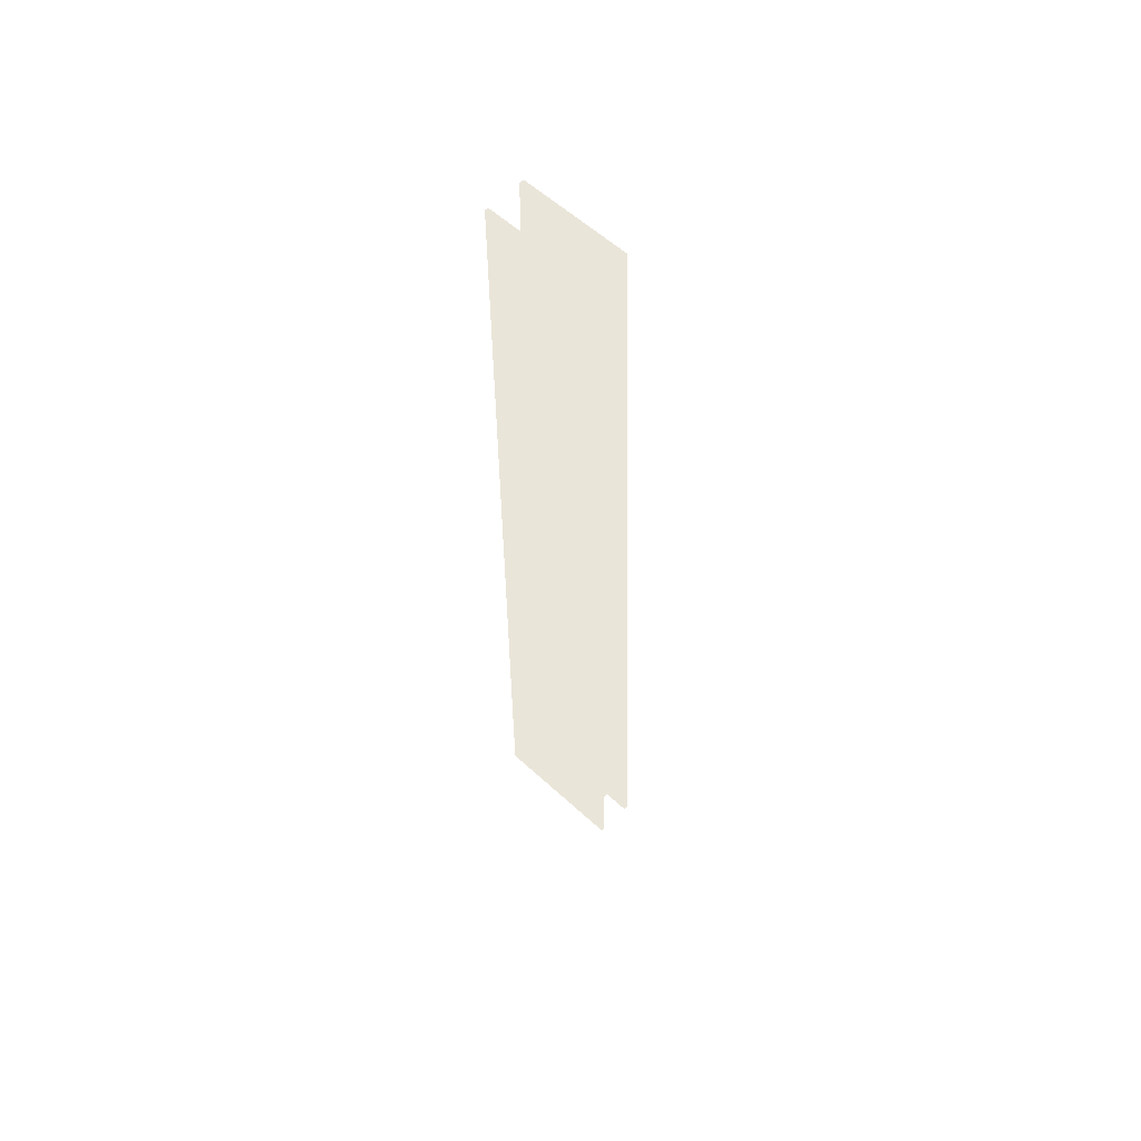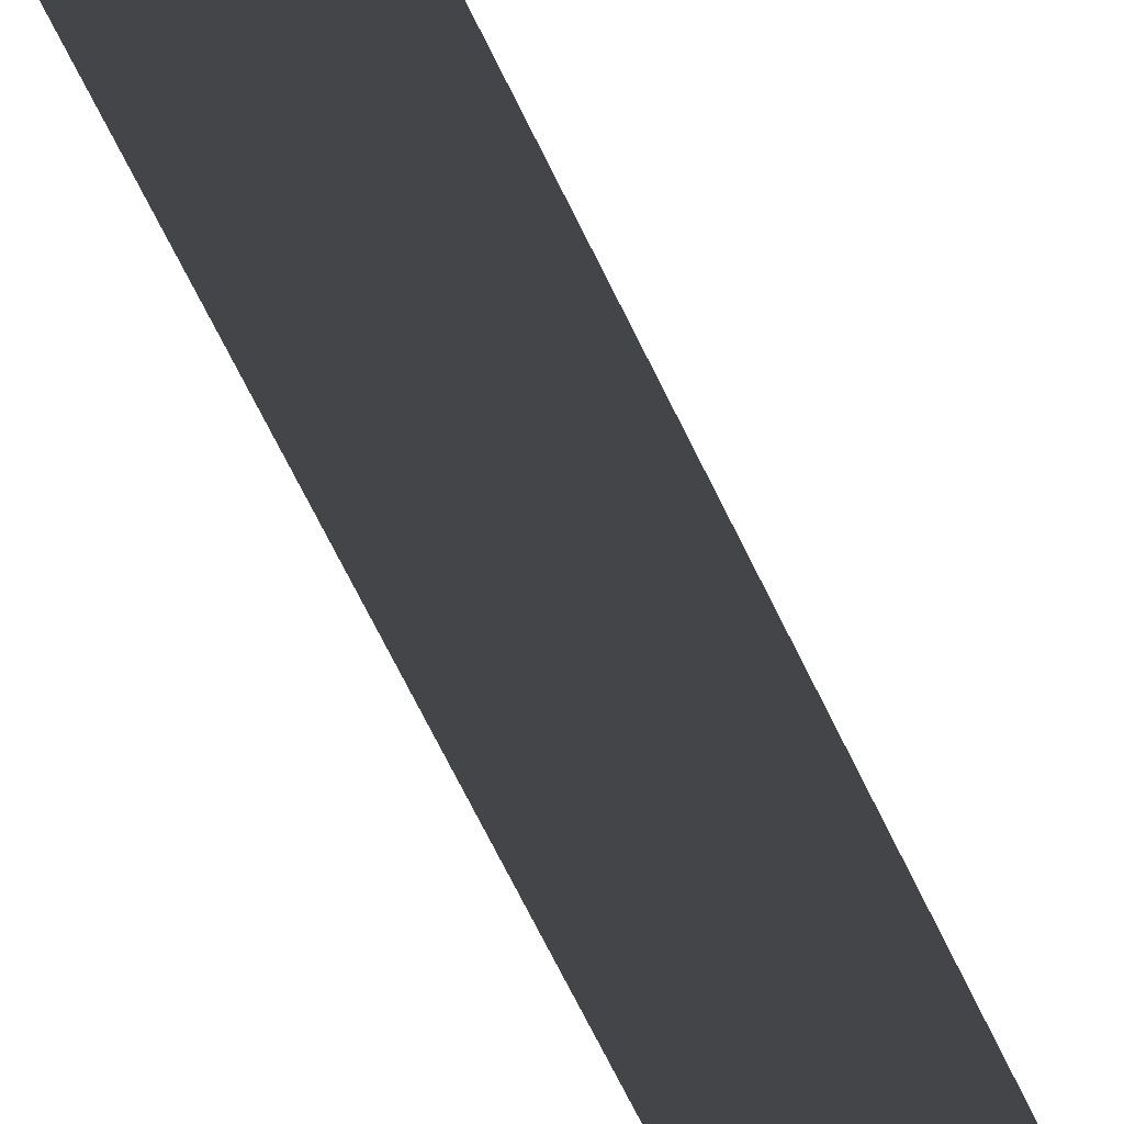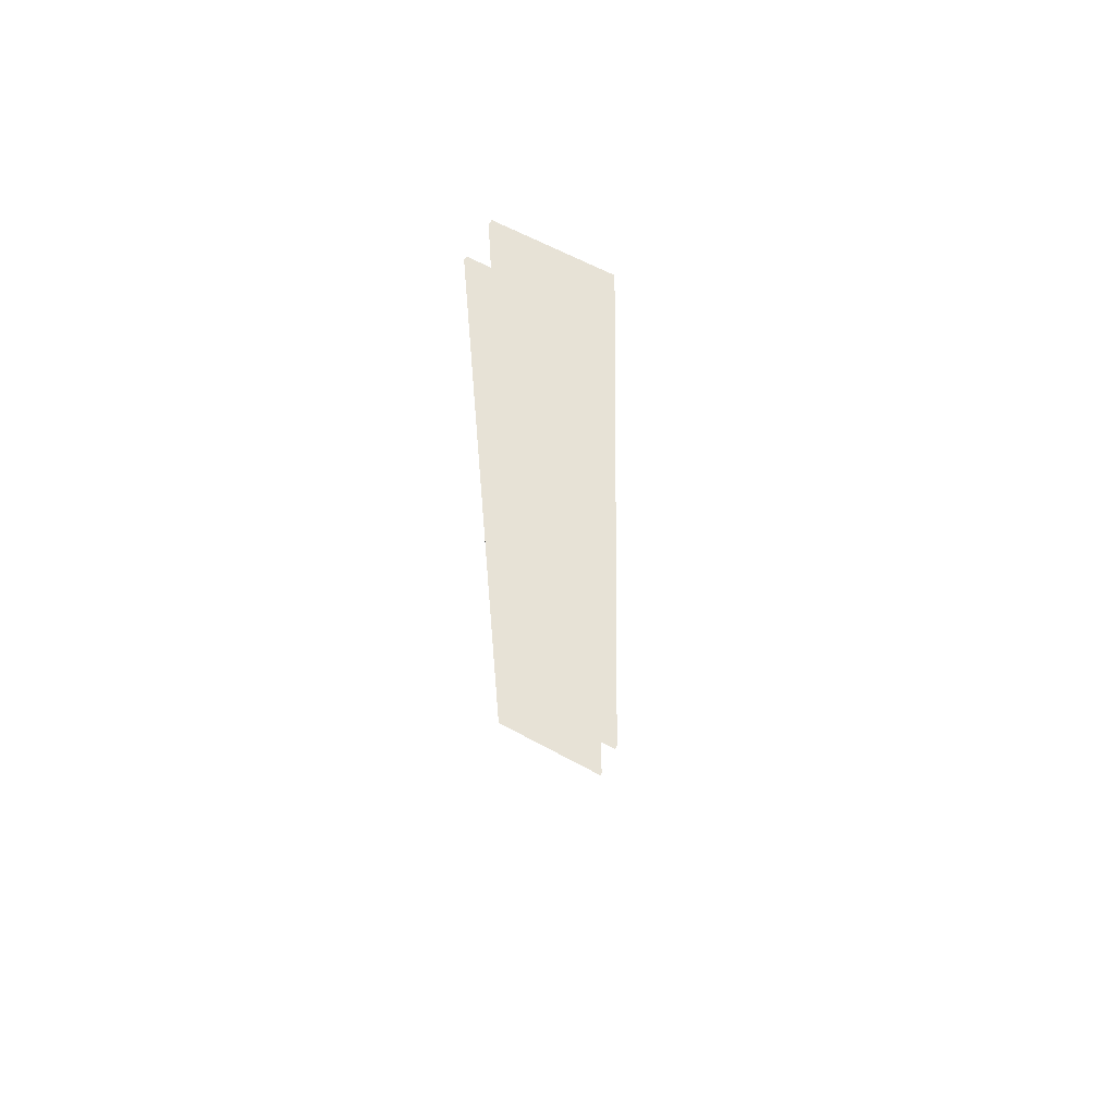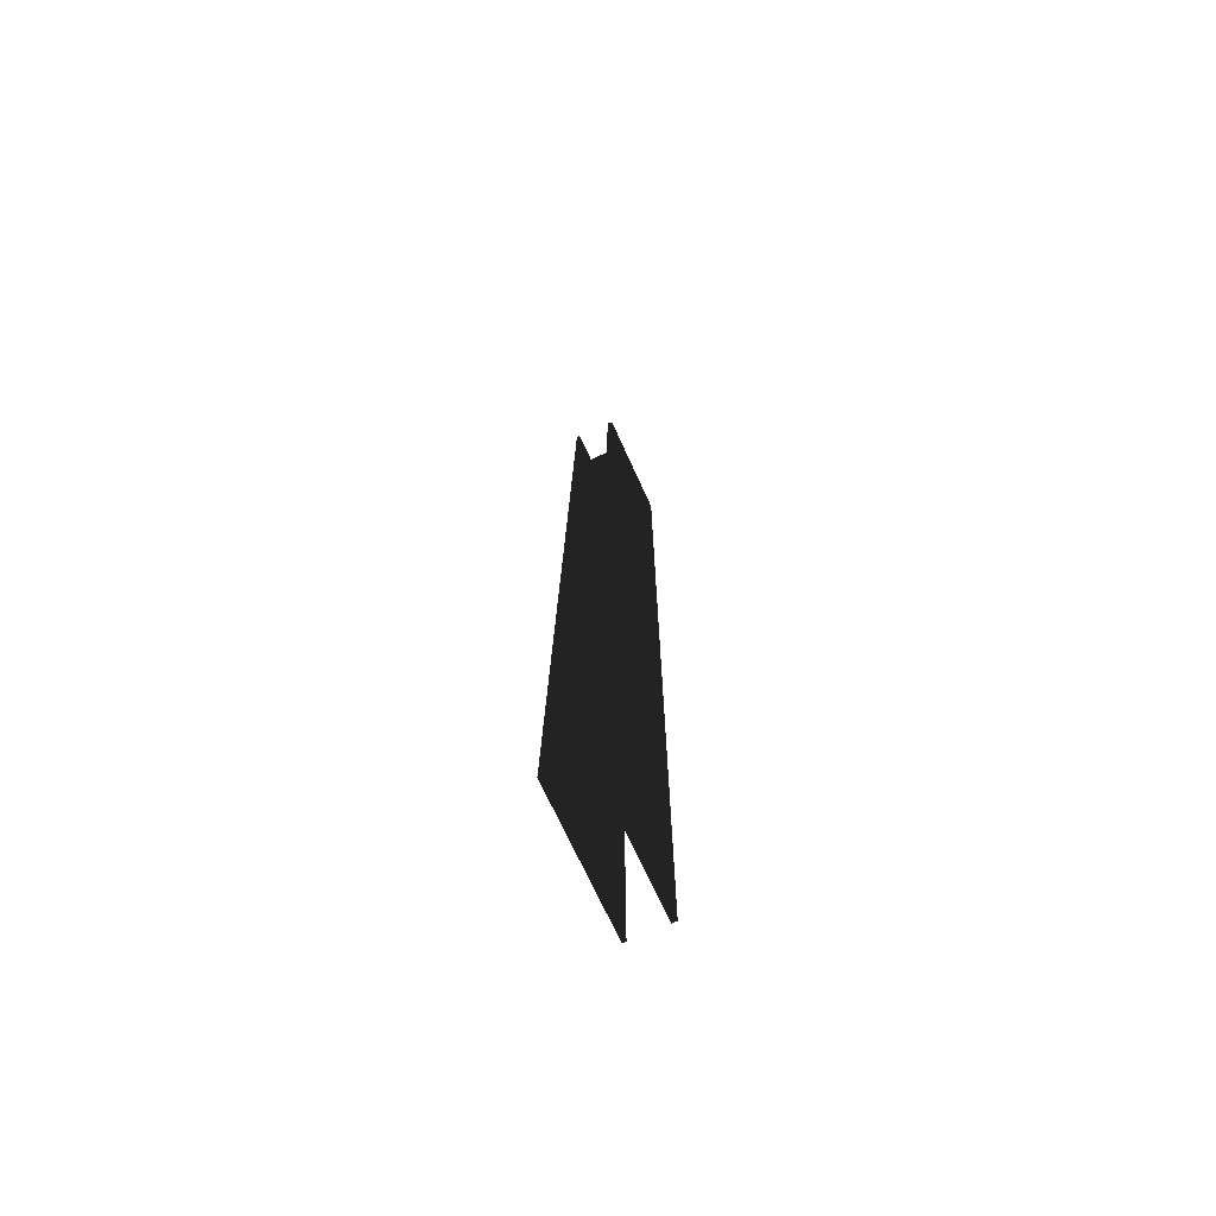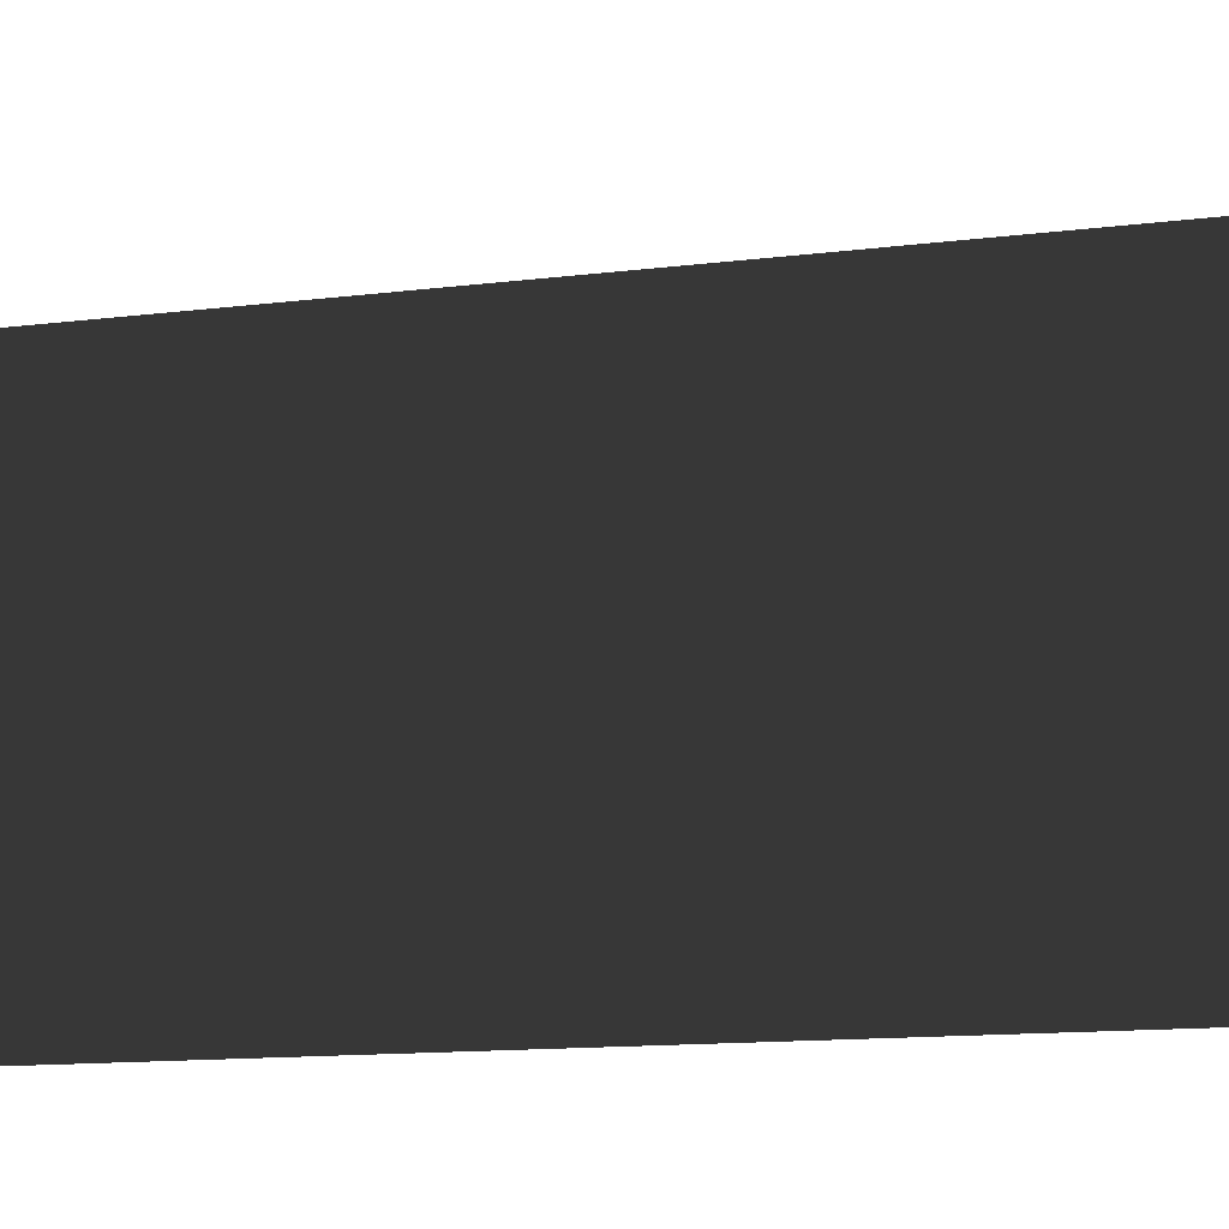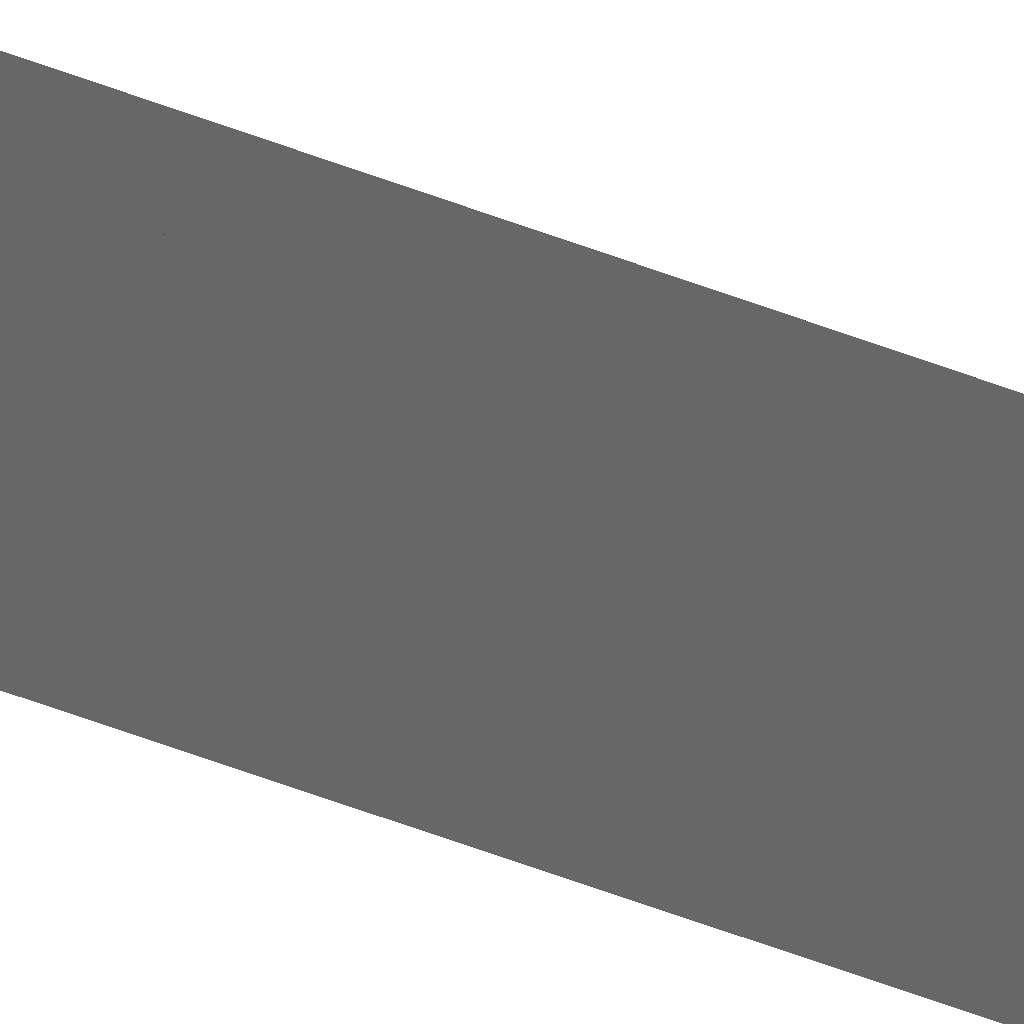
<metadata>
{"format":"obj","ext":"obj","renderer":"f3d","projection":"perspective","resolution":1024,"background":"white","views":[{"elev":58.6,"azim":133.3,"up":"+Z"},{"elev":-65.5,"azim":-154.4,"up":"+Y"},{"elev":63.1,"azim":118.8,"up":"+Z"},{"elev":-69.4,"azim":-155.7,"up":"+Z"},{"elev":-7.5,"azim":109.0,"up":"+Y"},{"elev":37.5,"azim":-62.5,"up":"+Y"}]}
</metadata>
<code>
v  47.1 -92.81 -1.104
v  51.46 -92.81 -1.104
v  47.1 -92.81 -1166
v  51.46 -92.81 -1166
v  47.1 39.69 -1.104
v  51.46 39.69 -1.104
v  47.1 79.5 -1166
v  51.46 79.5 -1166
v  -1.045 -92.81 -1.104
v  4.815 -92.81 -1.104
v  -1.045 -92.81 -1166
v  4.815 -92.81 -1166
v  -1.045 39.69 -1.104
v  4.815 39.69 -1.104
v  -1.045 79.5 -1166
v  4.815 79.5 -1166
v  3.176 -1.036 -0.3161
v  52.3 -1.036 -0.3161
v  3.176 -23.11 -99.99
v  52.3 -23.11 -99.99
v  3.176 2.668 -0.3161
v  52.3 2.668 -0.3161
v  3.176 -19.41 -99.99
v  52.3 -19.41 -99.99
v  3.176 -40.88 -165.9
v  52.3 -40.88 -165.9
v  3.176 -37.18 -165.9
v  52.3 -37.18 -165.9
v  3.176 -49.84 -225.3
v  52.3 -49.84 -225.3
v  3.176 -46.13 -225.3
v  52.3 -46.13 -225.3
v  3.176 -68.35 -339.3
v  52.3 -68.35 -339.3
v  3.176 -64.65 -339.3
v  52.3 -64.65 -339.3
v  3.176 -74.49 -495
v  52.3 -74.49 -495
v  3.176 -70.79 -495
v  52.3 -70.79 -495
v  3.176 -75.95 -530.8
v  52.3 -75.95 -530.8
v  3.176 -72.25 -530.8
v  52.3 -72.25 -530.8
v  3.176 -68.43 -645.2
v  52.3 -68.43 -645.2
v  3.176 -64.72 -645.2
v  52.3 -64.72 -645.2
v  3.176 -63.78 -709
v  52.3 -63.78 -709
v  3.176 -60.07 -709
v  52.3 -60.07 -709
v  3.176 -42.6 -854.8
v  52.3 -42.6 -854.8
v  3.176 -38.89 -854.8
v  52.3 -38.89 -854.8
v  3.176 -19.9 -955.4
v  52.3 -19.9 -955.4
v  3.176 -16.19 -955.4
v  52.3 -16.19 -955.4
v  3.176 6.729 -1049
v  52.3 6.729 -1049
v  3.176 10.43 -1049
v  52.3 10.43 -1049
v  3.176 46.08 -1153
v  52.3 46.08 -1153
v  3.176 49.79 -1153
v  52.3 49.79 -1153
g collision
f -68 -66 -65 -67
f -64 -63 -61 -62
f -68 -67 -63 -64
f -67 -65 -61 -63
f -65 -66 -62 -61
f -66 -68 -64 -62
f -60 -58 -57 -59
f -56 -55 -53 -54
f -60 -59 -55 -56
f -59 -57 -53 -55
f -57 -58 -54 -53
f -58 -60 -56 -54
f -52 -50 -49 -51
f -48 -47 -45 -46
f -52 -51 -47 -48
f -51 -49 -45 -47
f -50 -52 -48 -46
f -49 -50 -44 -43
f -46 -45 -41 -42
f -45 -49 -43 -41
f -50 -46 -42 -44
f -43 -44 -40 -39
f -42 -41 -37 -38
f -41 -43 -39 -37
f -44 -42 -38 -40
f -39 -40 -36 -35
f -38 -37 -33 -34
f -37 -39 -35 -33
f -40 -38 -34 -36
f -35 -36 -32 -31
f -34 -33 -29 -30
f -33 -35 -31 -29
f -36 -34 -30 -32
f -31 -32 -28 -27
f -30 -29 -25 -26
f -29 -31 -27 -25
f -32 -30 -26 -28
f -27 -28 -24 -23
f -26 -25 -21 -22
f -25 -27 -23 -21
f -28 -26 -22 -24
f -23 -24 -20 -19
f -22 -21 -17 -18
f -21 -23 -19 -17
f -24 -22 -18 -20
f -19 -20 -16 -15
f -18 -17 -13 -14
f -17 -19 -15 -13
f -20 -18 -14 -16
f -15 -16 -12 -11
f -14 -13 -9 -10
f -13 -15 -11 -9
f -16 -14 -10 -12
f -11 -12 -8 -7
f -10 -9 -5 -6
f -9 -11 -7 -5
f -12 -10 -6 -8
f -7 -8 -4 -3
f -6 -5 -1 -2
f -5 -7 -3 -1
f -8 -6 -2 -4
f -2 -1 -3 -4

</code>
